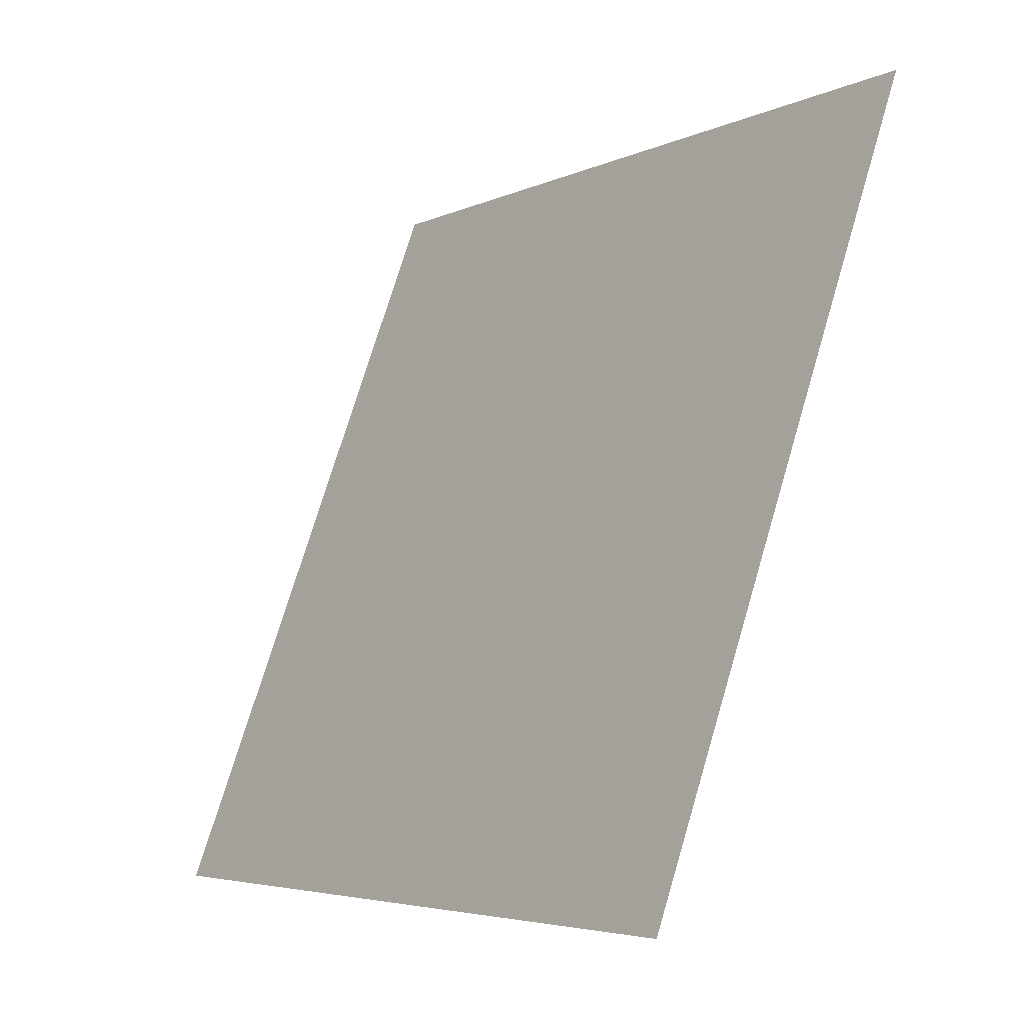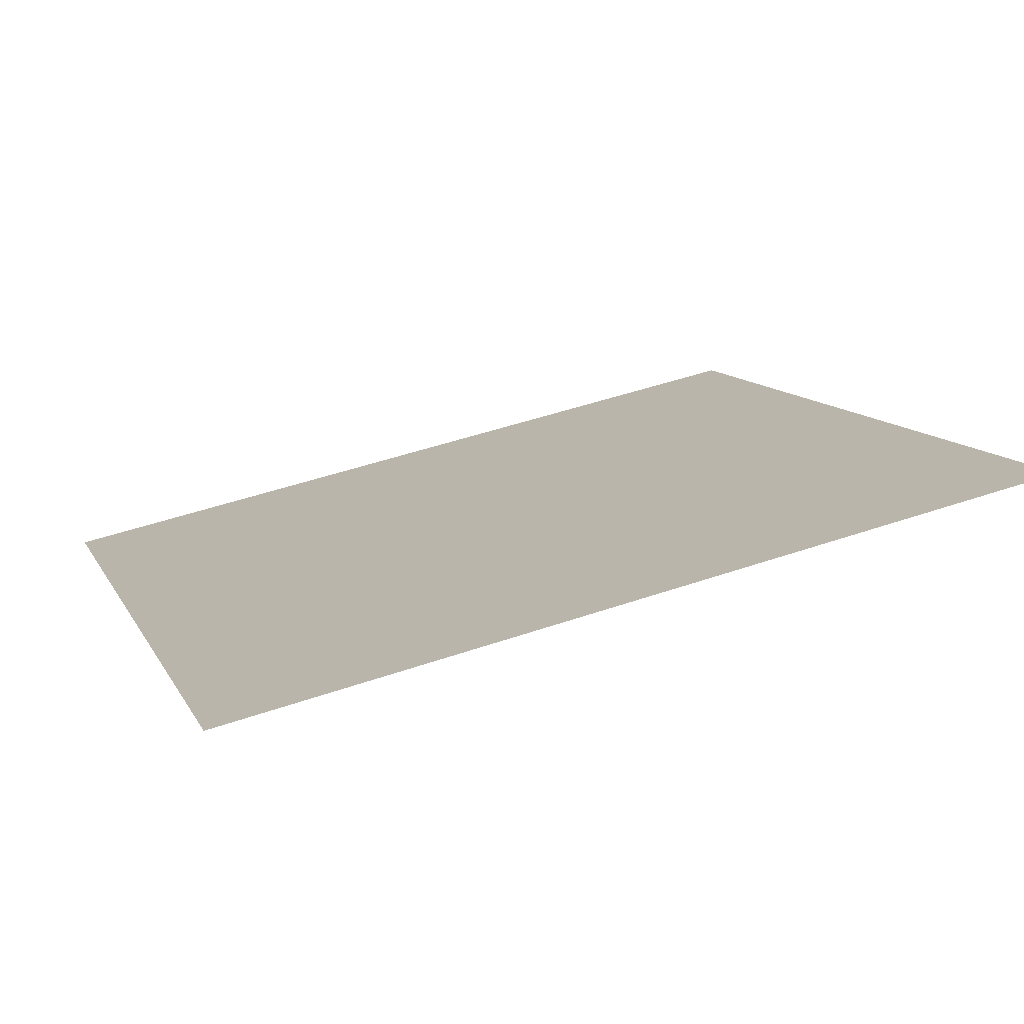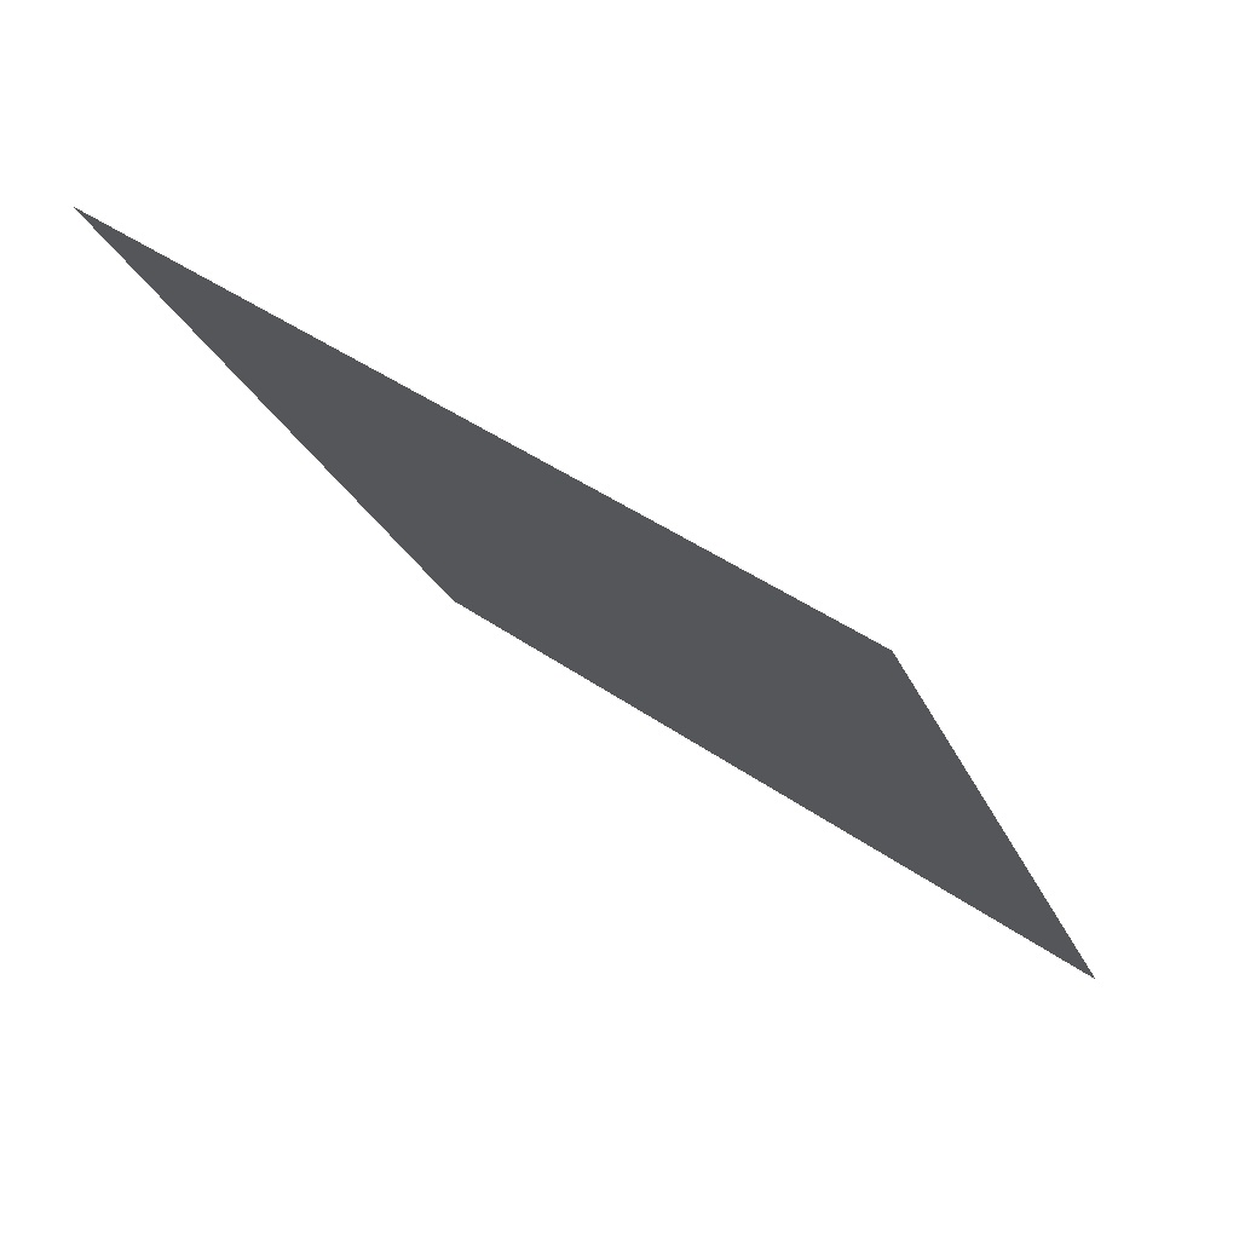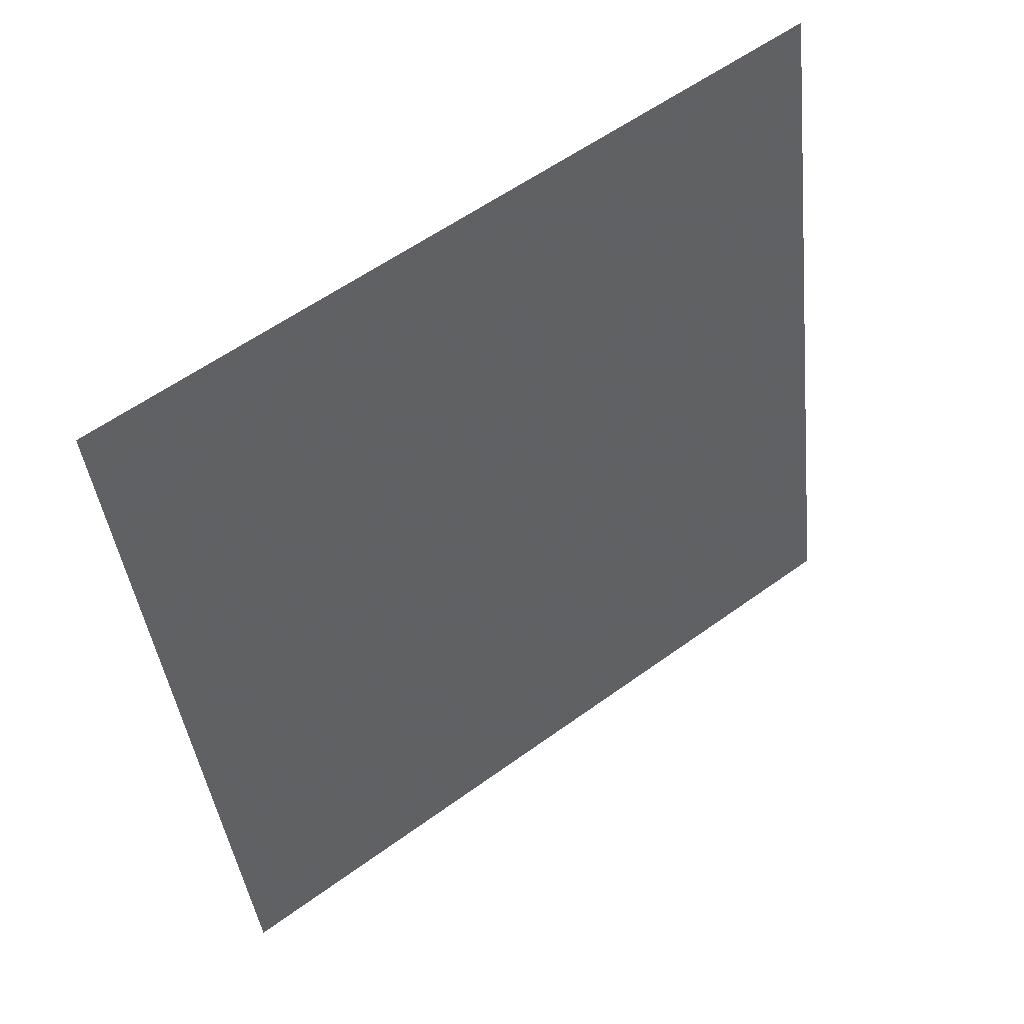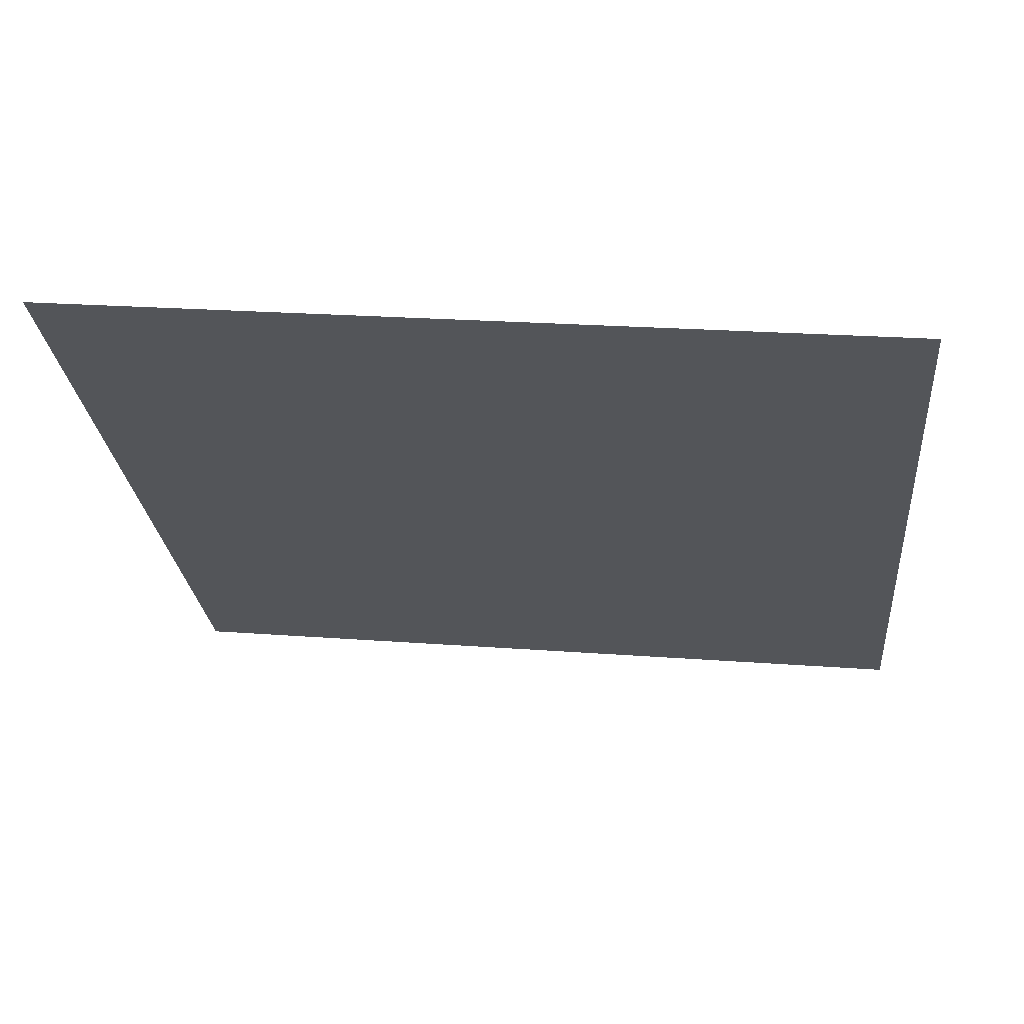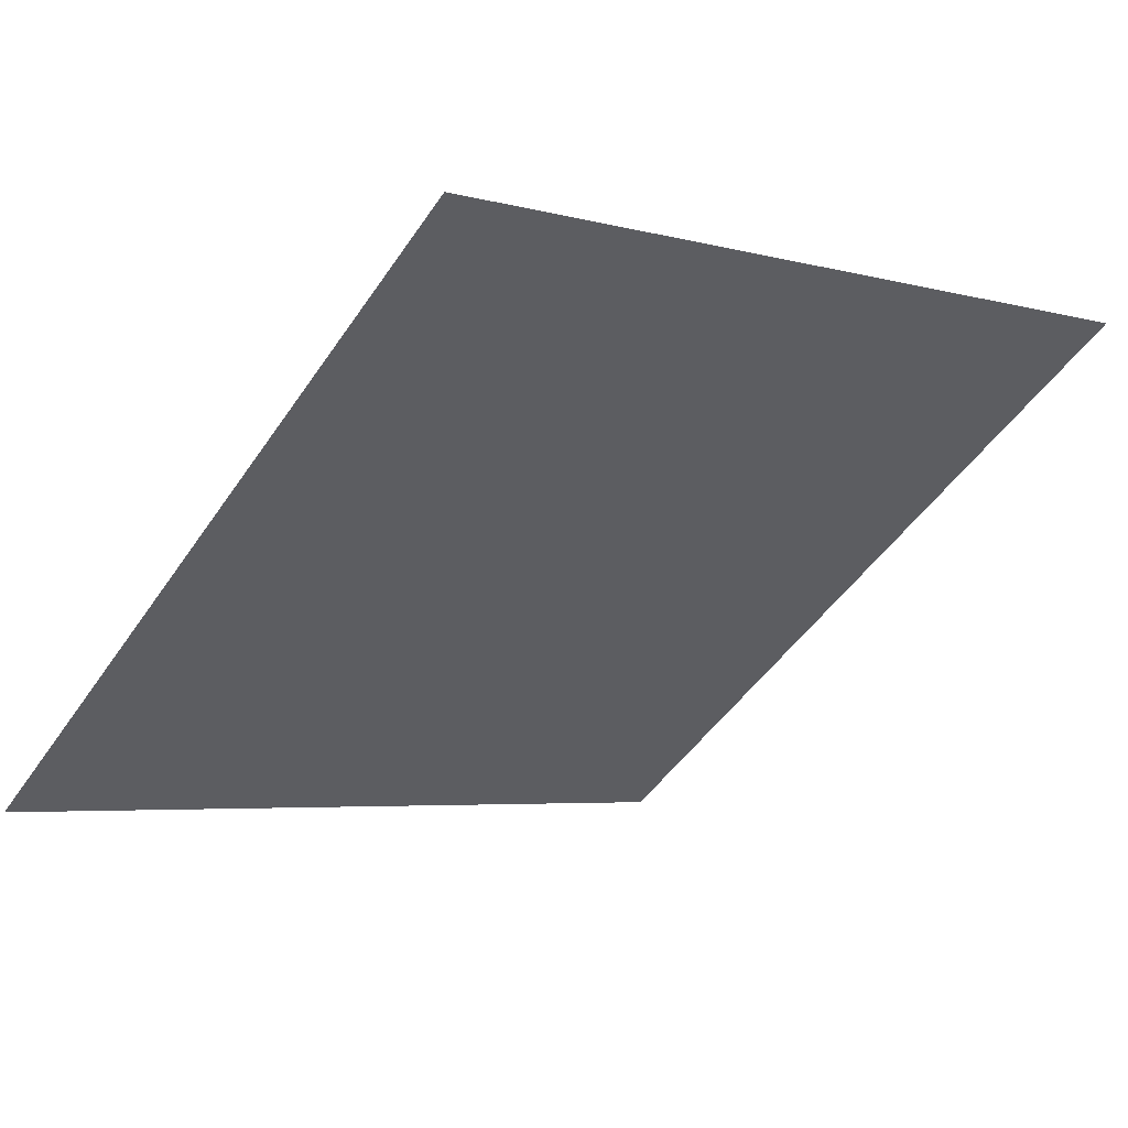
<metadata>
{"format":"obj","ext":"obj","renderer":"f3d","projection":"perspective","resolution":1024,"background":"white","views":[{"elev":72.9,"azim":105.2,"up":"+Z"},{"elev":49.7,"azim":-21.1,"up":"+Y"},{"elev":-25.4,"azim":109.3,"up":"+Y"},{"elev":-40.0,"azim":-83.2,"up":"+Y"},{"elev":12.4,"azim":7.7,"up":"+Y"},{"elev":-2.6,"azim":-40.6,"up":"+Y"}]}
</metadata>
<code>
v -0.2008 0.6531 0.325
v -0.2074 0.6533 0.325
v -0.2073 0.6572 0.3303
v -0.2007 0.6571 0.3302
f 4 3 2 1

</code>
